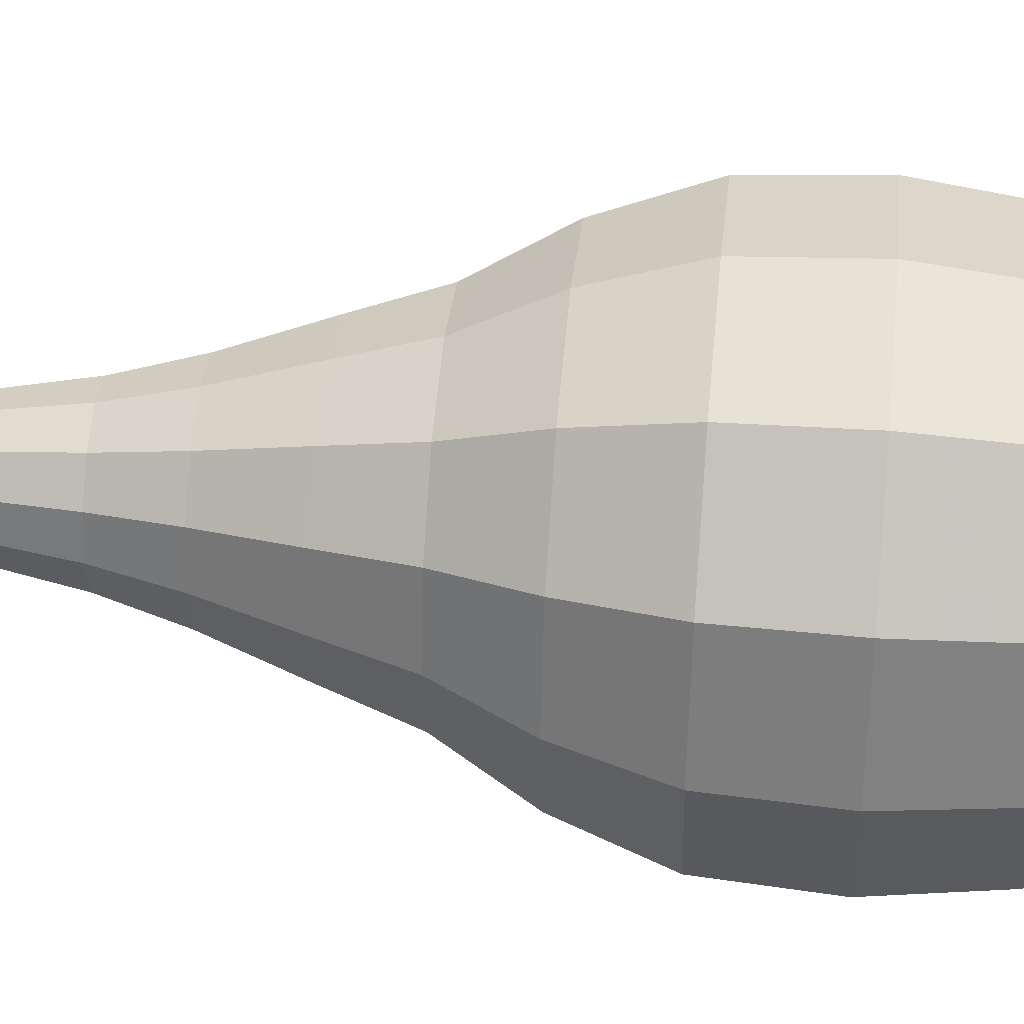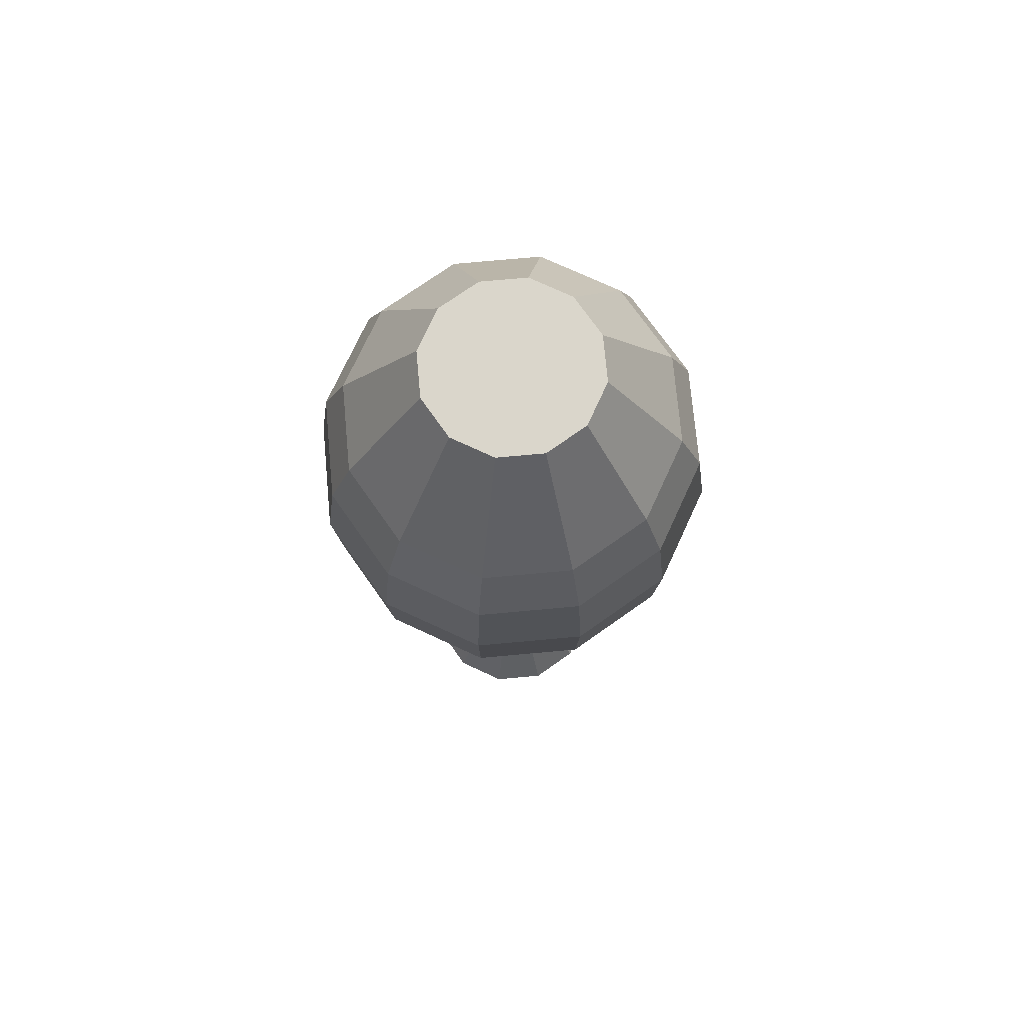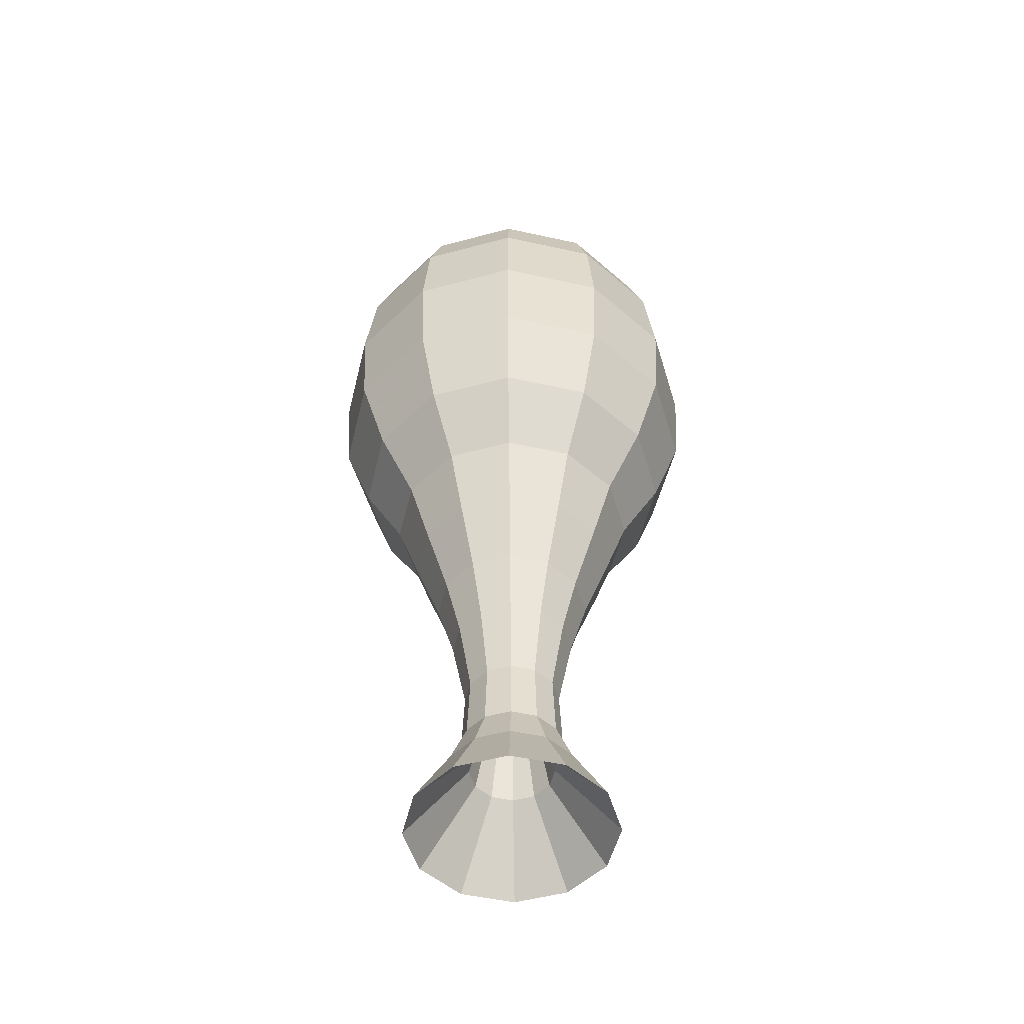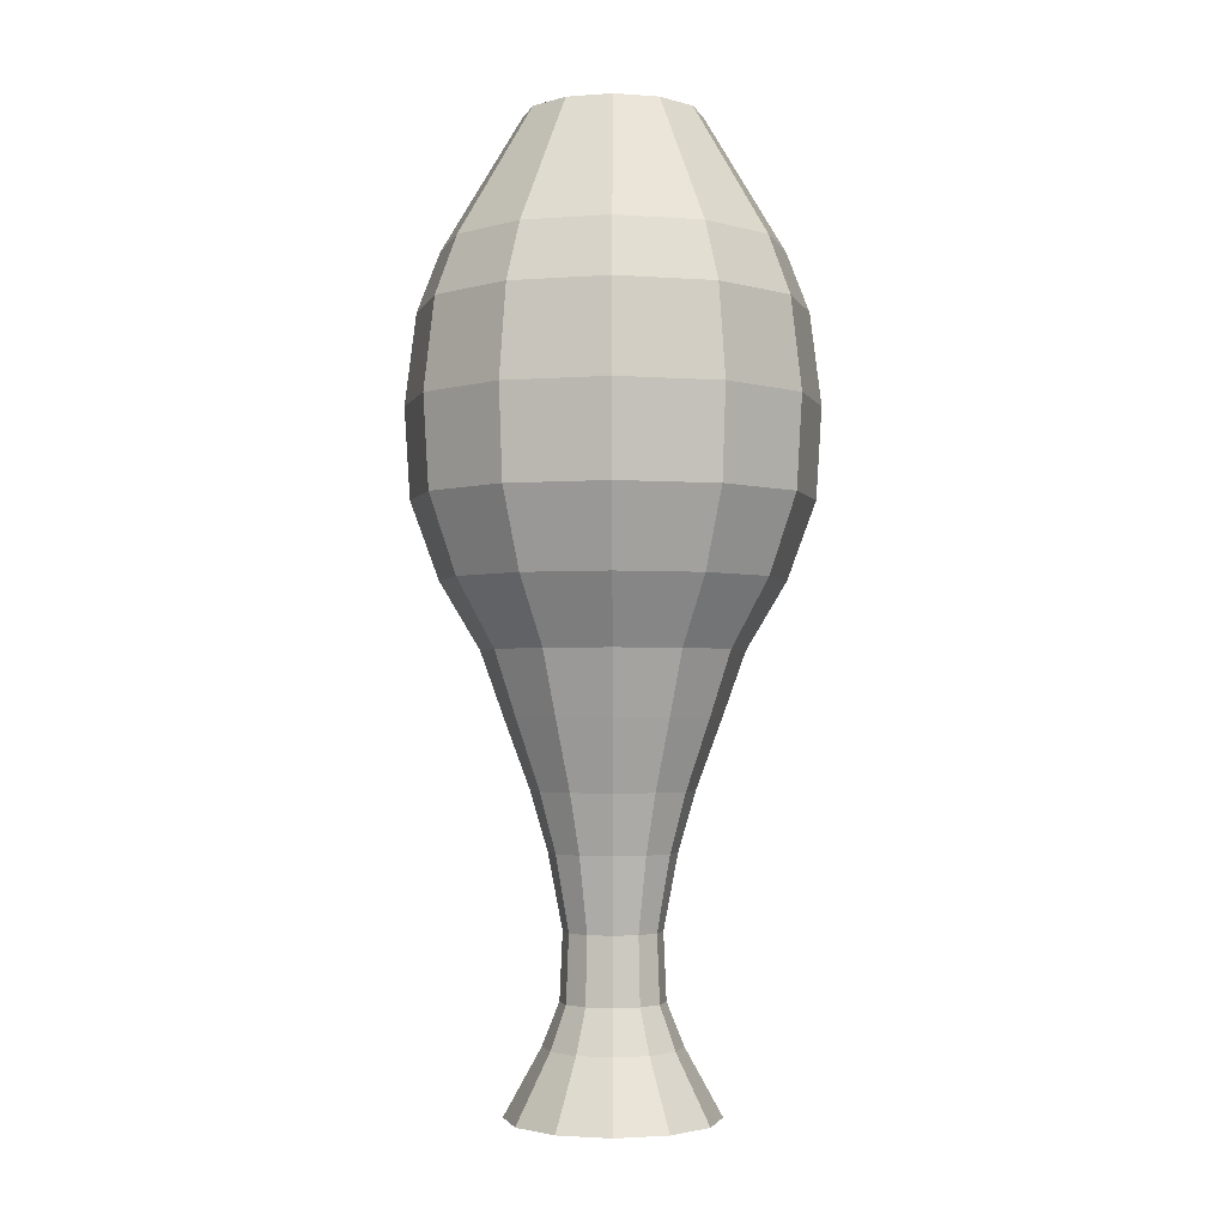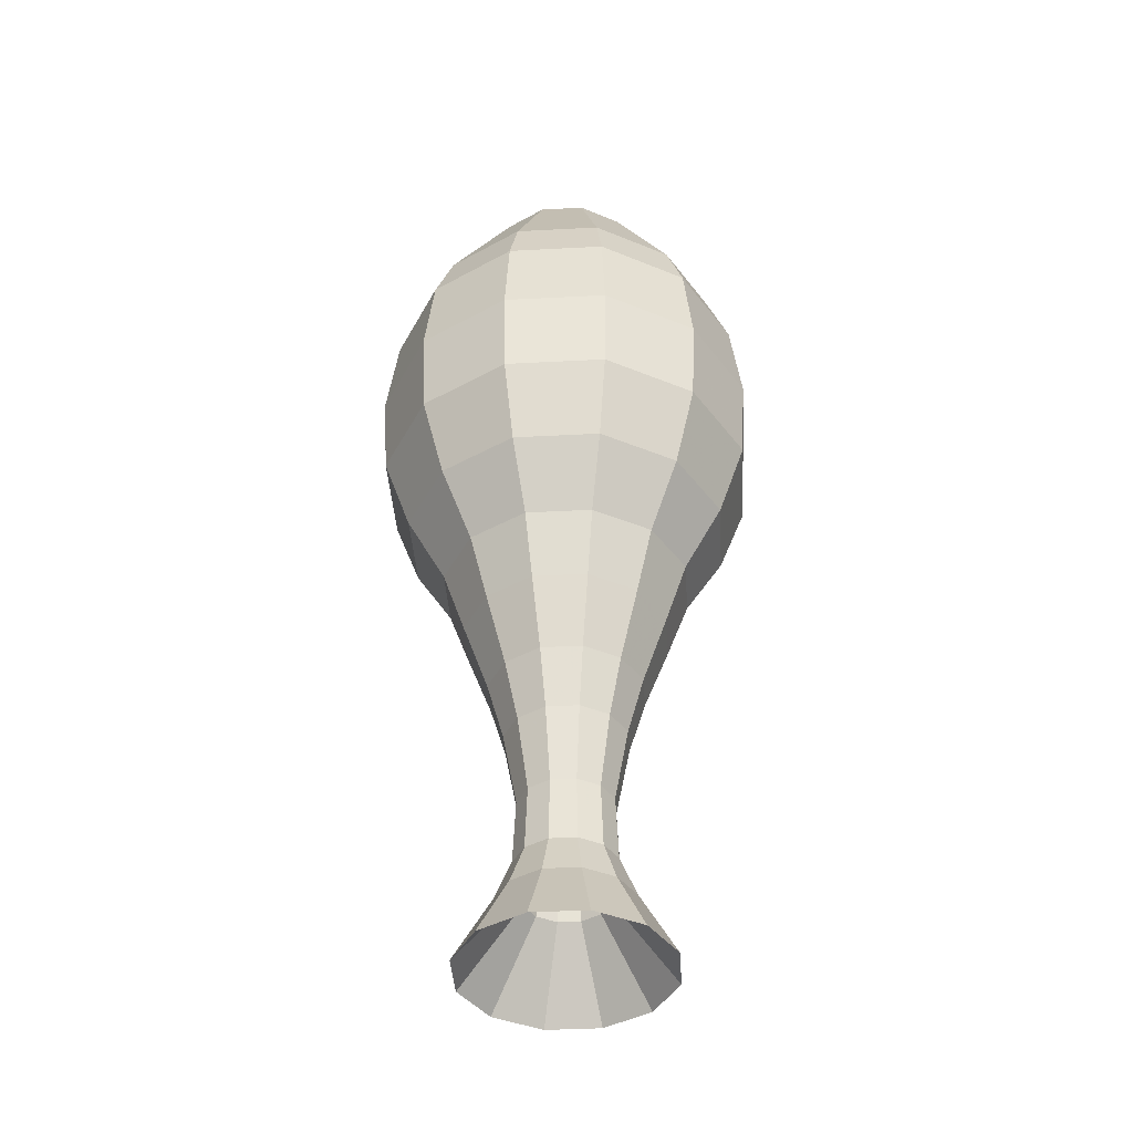
<metadata>
{"format":"obj","ext":"obj","renderer":"f3d","projection":"perspective","resolution":1024,"background":"white","views":[{"elev":44.5,"azim":-84.5,"up":"+Y"},{"elev":74.1,"azim":129.8,"up":"+Z"},{"elev":-50.7,"azim":1.4,"up":"+Z"},{"elev":-2.4,"azim":0.2,"up":"+Z"},{"elev":-41.5,"azim":78.6,"up":"+Z"}]}
</metadata>
<code>
v 0.1487 0.1805 0.975
v 0.2264 0.2253 0.975
v 0.2267 0.2239 0.975
v 0.1371 0.2239 0.975
v 0.08077 0.1413 0.8453
v 0.05862 0.2239 0.8453
v 0.06136 0.1301 0.7871
v 0.03621 0.2239 0.7871
v 0.05165 0.1245 0.6971
v 0.025 0.2239 0.6971
v 0.0565 0.1273 0.6072
v 0.0306 0.2239 0.6072
v 0.08077 0.1413 0.5304
v 0.05862 0.2239 0.5304
v 0.1147 0.1609 0.4643
v 0.09785 0.2239 0.4643
v 0.1342 0.1721 0.4008
v 0.1203 0.2239 0.4008
v 0.156 0.1847 0.332
v 0.1455 0.2239 0.332
v 0.1706 0.1931 0.2737
v 0.1623 0.2239 0.2737
v 0.1827 0.2001 0.1996
v 0.1763 0.2239 0.1996
v 0.1803 0.1987 0.1335
v 0.1735 0.2239 0.1335
v 0.1657 0.1903 0.09116
v 0.1567 0.2239 0.09116
v 0.1342 0.1721 0.025
v 0.1203 0.2239 0.025
v 0.1875 0.2029 0.1017
v 0.1819 0.2239 0.1017
v 0.1972 0.2085 0.1547
v 0.1931 0.2239 0.1547
v 0.2045 0.2127 0.2341
v 0.2015 0.2239 0.2341
v 0.2045 0.2127 0.9406
v 0.2015 0.2239 0.9406
v 0.2264 0.2253 0.9459
v 0.1805 0.1487 0.975
v 0.2253 0.2264 0.975
v 0.1413 0.08077 0.8453
v 0.1301 0.06136 0.7871
v 0.1245 0.05165 0.6971
v 0.1273 0.0565 0.6072
v 0.1413 0.08077 0.5304
v 0.1609 0.1147 0.4643
v 0.1721 0.1342 0.4008
v 0.1847 0.156 0.332
v 0.1931 0.1706 0.2737
v 0.2001 0.1827 0.1996
v 0.1987 0.1803 0.1335
v 0.1903 0.1657 0.09116
v 0.1721 0.1342 0.025
v 0.2029 0.1875 0.1017
v 0.2085 0.1972 0.1547
v 0.2127 0.2045 0.2341
v 0.2127 0.2045 0.9406
v 0.2253 0.2264 0.9459
v 0.2239 0.1371 0.975
v 0.2239 0.2267 0.975
v 0.2239 0.05862 0.8453
v 0.2239 0.03621 0.7871
v 0.2239 0.025 0.6971
v 0.2239 0.0306 0.6072
v 0.2239 0.05862 0.5304
v 0.2239 0.09785 0.4643
v 0.2239 0.1203 0.4008
v 0.2239 0.1455 0.332
v 0.2239 0.1623 0.2737
v 0.2239 0.1763 0.1996
v 0.2239 0.1735 0.1335
v 0.2239 0.1567 0.09116
v 0.2239 0.1203 0.025
v 0.2239 0.1819 0.1017
v 0.2239 0.1931 0.1547
v 0.2239 0.2015 0.2341
v 0.2239 0.2015 0.9406
v 0.2674 0.1487 0.975
v 0.2225 0.2264 0.975
v 0.3066 0.08077 0.8453
v 0.3178 0.06136 0.7871
v 0.3234 0.05165 0.6971
v 0.3206 0.0565 0.6072
v 0.3066 0.08077 0.5304
v 0.287 0.1147 0.4643
v 0.2758 0.1342 0.4008
v 0.2632 0.156 0.332
v 0.2548 0.1706 0.2737
v 0.2478 0.1827 0.1996
v 0.2492 0.1803 0.1335
v 0.2576 0.1657 0.09116
v 0.2758 0.1342 0.025
v 0.2449 0.1875 0.1017
v 0.2393 0.1972 0.1547
v 0.2351 0.2045 0.2341
v 0.2351 0.2045 0.9406
v 0.2225 0.2264 0.9459
v 0.2992 0.1805 0.975
v 0.2215 0.2253 0.975
v 0.3671 0.1413 0.8453
v 0.3865 0.1301 0.7871
v 0.3962 0.1245 0.6971
v 0.3914 0.1273 0.6072
v 0.3671 0.1413 0.5304
v 0.3331 0.1609 0.4643
v 0.3137 0.1721 0.4008
v 0.2919 0.1847 0.332
v 0.2773 0.1931 0.2737
v 0.2652 0.2001 0.1996
v 0.2676 0.1987 0.1335
v 0.2822 0.1903 0.09116
v 0.3137 0.1721 0.025
v 0.2603 0.2029 0.1017
v 0.2506 0.2085 0.1547
v 0.2433 0.2127 0.2341
v 0.2433 0.2127 0.9406
v 0.2215 0.2253 0.9459
v 0.3108 0.2239 0.975
v 0.2211 0.2239 0.975
v 0.3892 0.2239 0.8453
v 0.4117 0.2239 0.7871
v 0.4229 0.2239 0.6971
v 0.4173 0.2239 0.6072
v 0.3892 0.2239 0.5304
v 0.35 0.2239 0.4643
v 0.3276 0.2239 0.4008
v 0.3024 0.2239 0.332
v 0.2856 0.2239 0.2737
v 0.2716 0.2239 0.1996
v 0.2744 0.2239 0.1335
v 0.2912 0.2239 0.09116
v 0.3276 0.2239 0.025
v 0.266 0.2239 0.1017
v 0.2548 0.2239 0.1547
v 0.2464 0.2239 0.2341
v 0.2464 0.2239 0.9406
v 0.2992 0.2674 0.975
v 0.2215 0.2225 0.975
v 0.3671 0.3066 0.8453
v 0.3865 0.3178 0.7871
v 0.3962 0.3234 0.6971
v 0.3914 0.3206 0.6072
v 0.3671 0.3066 0.5304
v 0.3331 0.287 0.4643
v 0.3137 0.2758 0.4008
v 0.2919 0.2632 0.332
v 0.2773 0.2548 0.2737
v 0.2652 0.2478 0.1996
v 0.2676 0.2492 0.1335
v 0.2822 0.2576 0.09116
v 0.3137 0.2758 0.025
v 0.2603 0.2449 0.1017
v 0.2506 0.2393 0.1547
v 0.2433 0.2351 0.2341
v 0.2433 0.2351 0.9406
v 0.2215 0.2225 0.9459
v 0.2674 0.2992 0.975
v 0.2225 0.2215 0.975
v 0.3066 0.3671 0.8453
v 0.3178 0.3865 0.7871
v 0.3234 0.3962 0.6971
v 0.3206 0.3914 0.6072
v 0.3066 0.3671 0.5304
v 0.287 0.3331 0.4643
v 0.2758 0.3137 0.4008
v 0.2632 0.2919 0.332
v 0.2548 0.2773 0.2737
v 0.2478 0.2652 0.1996
v 0.2492 0.2676 0.1335
v 0.2576 0.2822 0.09116
v 0.2758 0.3137 0.025
v 0.2449 0.2603 0.1017
v 0.2393 0.2506 0.1547
v 0.2351 0.2433 0.2341
v 0.2351 0.2433 0.9406
v 0.2225 0.2215 0.9459
v 0.2239 0.3108 0.975
v 0.2239 0.2211 0.975
v 0.2239 0.3892 0.8453
v 0.2239 0.4117 0.7871
v 0.2239 0.4229 0.6971
v 0.2239 0.4173 0.6072
v 0.2239 0.3892 0.5304
v 0.2239 0.35 0.4643
v 0.2239 0.3276 0.4008
v 0.2239 0.3024 0.332
v 0.2239 0.2856 0.2737
v 0.2239 0.2716 0.1996
v 0.2239 0.2744 0.1335
v 0.2239 0.2912 0.09116
v 0.2239 0.3276 0.025
v 0.2239 0.266 0.1017
v 0.2239 0.2548 0.1547
v 0.2239 0.2464 0.2341
v 0.2239 0.2464 0.9406
v 0.1805 0.2992 0.975
v 0.2253 0.2215 0.975
v 0.1413 0.3671 0.8453
v 0.1301 0.3865 0.7871
v 0.1245 0.3962 0.6971
v 0.1273 0.3914 0.6072
v 0.1413 0.3671 0.5304
v 0.1609 0.3331 0.4643
v 0.1721 0.3137 0.4008
v 0.1847 0.2919 0.332
v 0.1931 0.2773 0.2737
v 0.2001 0.2652 0.1996
v 0.1987 0.2676 0.1335
v 0.1903 0.2822 0.09116
v 0.1721 0.3137 0.025
v 0.2029 0.2603 0.1017
v 0.2085 0.2506 0.1547
v 0.2127 0.2433 0.2341
v 0.2127 0.2433 0.9406
v 0.2253 0.2215 0.9459
v 0.1487 0.2674 0.975
v 0.2264 0.2225 0.975
v 0.08077 0.3066 0.8453
v 0.06136 0.3178 0.7871
v 0.05165 0.3234 0.6971
v 0.0565 0.3206 0.6072
v 0.08077 0.3066 0.5304
v 0.1147 0.287 0.4643
v 0.1342 0.2758 0.4008
v 0.156 0.2632 0.332
v 0.1706 0.2548 0.2737
v 0.1827 0.2478 0.1996
v 0.1803 0.2492 0.1335
v 0.1657 0.2576 0.09116
v 0.1342 0.2758 0.025
v 0.1875 0.2449 0.1017
v 0.1972 0.2393 0.1547
v 0.2045 0.2351 0.2341
v 0.2045 0.2351 0.9406
v 0.2264 0.2225 0.9459
f 1 3 2
f 4 1 3
f 5 1 4
f 6 5 4
f 7 5 6
f 8 7 6
f 9 7 8
f 10 9 8
f 11 9 10
f 12 11 10
f 13 11 12
f 14 13 12
f 15 13 14
f 16 15 14
f 17 15 16
f 18 17 16
f 19 17 18
f 20 19 18
f 21 19 20
f 22 21 20
f 23 21 22
f 24 23 22
f 25 23 24
f 26 25 24
f 27 25 26
f 28 27 26
f 29 27 28
f 30 29 28
f 31 29 30
f 32 31 30
f 33 31 32
f 34 33 32
f 35 33 34
f 36 35 34
f 37 35 36
f 38 37 36
f 39 37 38
f 40 2 41
f 1 40 2
f 42 40 1
f 5 42 1
f 43 42 5
f 7 43 5
f 44 43 7
f 9 44 7
f 45 44 9
f 11 45 9
f 46 45 11
f 13 46 11
f 47 46 13
f 15 47 13
f 48 47 15
f 17 48 15
f 49 48 17
f 19 49 17
f 50 49 19
f 21 50 19
f 51 50 21
f 23 51 21
f 52 51 23
f 25 52 23
f 53 52 25
f 27 53 25
f 54 53 27
f 29 54 27
f 55 54 29
f 31 55 29
f 56 55 31
f 33 56 31
f 57 56 33
f 35 57 33
f 58 57 35
f 37 58 35
f 37 58 59
f 60 41 61
f 40 60 41
f 62 60 40
f 42 62 40
f 63 62 42
f 43 63 42
f 64 63 43
f 44 64 43
f 65 64 44
f 45 65 44
f 66 65 45
f 46 66 45
f 67 66 46
f 47 67 46
f 68 67 47
f 48 68 47
f 69 68 48
f 49 69 48
f 70 69 49
f 50 70 49
f 71 70 50
f 51 71 50
f 72 71 51
f 52 72 51
f 73 72 52
f 53 73 52
f 74 73 53
f 54 74 53
f 75 74 54
f 55 75 54
f 76 75 55
f 56 76 55
f 77 76 56
f 57 77 56
f 78 77 57
f 58 78 57
f 58 78 59
f 79 61 80
f 60 79 61
f 81 79 60
f 62 81 60
f 82 81 62
f 63 82 62
f 83 82 63
f 64 83 63
f 84 83 64
f 65 84 64
f 85 84 65
f 66 85 65
f 86 85 66
f 67 86 66
f 87 86 67
f 68 87 67
f 88 87 68
f 69 88 68
f 89 88 69
f 70 89 69
f 90 89 70
f 71 90 70
f 91 90 71
f 72 91 71
f 92 91 72
f 73 92 72
f 93 92 73
f 74 93 73
f 94 93 74
f 75 94 74
f 95 94 75
f 76 95 75
f 96 95 76
f 77 96 76
f 97 96 77
f 78 97 77
f 98 97 78
f 99 80 100
f 79 99 80
f 101 99 79
f 81 101 79
f 102 101 81
f 82 102 81
f 103 102 82
f 83 103 82
f 104 103 83
f 84 104 83
f 105 104 84
f 85 105 84
f 106 105 85
f 86 106 85
f 107 106 86
f 87 107 86
f 108 107 87
f 88 108 87
f 109 108 88
f 89 109 88
f 110 109 89
f 90 110 89
f 111 110 90
f 91 111 90
f 112 111 91
f 92 112 91
f 113 112 92
f 93 113 92
f 114 113 93
f 94 114 93
f 115 114 94
f 95 115 94
f 116 115 95
f 96 116 95
f 117 116 96
f 97 117 96
f 98 117 97
f 119 100 120
f 99 119 100
f 121 119 99
f 101 121 99
f 122 121 101
f 102 122 101
f 123 122 102
f 103 123 102
f 124 123 103
f 104 124 103
f 125 124 104
f 105 125 104
f 126 125 105
f 106 126 105
f 127 126 106
f 107 127 106
f 128 127 107
f 108 128 107
f 129 128 108
f 109 129 108
f 130 129 109
f 110 130 109
f 131 130 110
f 111 131 110
f 132 131 111
f 112 132 111
f 133 132 112
f 113 133 112
f 134 133 113
f 114 134 113
f 135 134 114
f 115 135 114
f 136 135 115
f 116 136 115
f 137 136 116
f 117 137 116
f 118 137 117
f 138 120 139
f 119 138 120
f 140 138 119
f 121 140 119
f 141 140 121
f 122 141 121
f 142 141 122
f 123 142 122
f 143 142 123
f 124 143 123
f 144 143 124
f 125 144 124
f 145 144 125
f 126 145 125
f 146 145 126
f 127 146 126
f 147 146 127
f 128 147 127
f 148 147 128
f 129 148 128
f 149 148 129
f 130 149 129
f 150 149 130
f 131 150 130
f 151 150 131
f 132 151 131
f 152 151 132
f 133 152 132
f 153 152 133
f 134 153 133
f 154 153 134
f 135 154 134
f 155 154 135
f 136 155 135
f 156 155 136
f 137 156 136
f 157 156 137
f 158 139 159
f 138 158 139
f 160 158 138
f 140 160 138
f 161 160 140
f 141 161 140
f 162 161 141
f 142 162 141
f 163 162 142
f 143 163 142
f 164 163 143
f 144 164 143
f 165 164 144
f 145 165 144
f 166 165 145
f 146 166 145
f 167 166 146
f 147 167 146
f 168 167 147
f 148 168 147
f 169 168 148
f 149 169 148
f 170 169 149
f 150 170 149
f 171 170 150
f 151 171 150
f 172 171 151
f 152 172 151
f 173 172 152
f 153 173 152
f 174 173 153
f 154 174 153
f 175 174 154
f 155 175 154
f 176 175 155
f 156 176 155
f 156 176 177
f 178 159 179
f 158 178 159
f 180 178 158
f 160 180 158
f 181 180 160
f 161 181 160
f 182 181 161
f 162 182 161
f 183 182 162
f 163 183 162
f 184 183 163
f 164 184 163
f 185 184 164
f 165 185 164
f 186 185 165
f 166 186 165
f 187 186 166
f 167 187 166
f 188 187 167
f 168 188 167
f 189 188 168
f 169 189 168
f 190 189 169
f 170 190 169
f 191 190 170
f 171 191 170
f 192 191 171
f 172 192 171
f 193 192 172
f 173 193 172
f 194 193 173
f 174 194 173
f 195 194 174
f 175 195 174
f 196 195 175
f 176 196 175
f 176 196 177
f 197 179 198
f 178 197 179
f 199 197 178
f 180 199 178
f 200 199 180
f 181 200 180
f 201 200 181
f 182 201 181
f 202 201 182
f 183 202 182
f 203 202 183
f 184 203 183
f 204 203 184
f 185 204 184
f 205 204 185
f 186 205 185
f 206 205 186
f 187 206 186
f 207 206 187
f 188 207 187
f 208 207 188
f 189 208 188
f 209 208 189
f 190 209 189
f 210 209 190
f 191 210 190
f 211 210 191
f 192 211 191
f 212 211 192
f 193 212 192
f 213 212 193
f 194 213 193
f 214 213 194
f 195 214 194
f 215 214 195
f 196 215 195
f 216 215 196
f 217 198 218
f 197 217 198
f 219 217 197
f 199 219 197
f 220 219 199
f 200 220 199
f 221 220 200
f 201 221 200
f 222 221 201
f 202 222 201
f 223 222 202
f 203 223 202
f 224 223 203
f 204 224 203
f 225 224 204
f 205 225 204
f 226 225 205
f 206 226 205
f 227 226 206
f 207 227 206
f 228 227 207
f 208 228 207
f 229 228 208
f 209 229 208
f 230 229 209
f 210 230 209
f 231 230 210
f 211 231 210
f 232 231 211
f 212 232 211
f 233 232 212
f 213 233 212
f 234 233 213
f 214 234 213
f 235 234 214
f 215 235 214
f 236 235 215
f 4 218 3
f 217 4 218
f 6 4 217
f 219 6 217
f 8 6 219
f 220 8 219
f 10 8 220
f 221 10 220
f 12 10 221
f 222 12 221
f 14 12 222
f 223 14 222
f 16 14 223
f 224 16 223
f 18 16 224
f 225 18 224
f 20 18 225
f 226 20 225
f 22 20 226
f 227 22 226
f 24 22 227
f 228 24 227
f 26 24 228
f 229 26 228
f 28 26 229
f 230 28 229
f 30 28 230
f 231 30 230
f 32 30 231
f 232 32 231
f 34 32 232
f 233 34 232
f 36 34 233
f 234 36 233
f 38 36 234
f 235 38 234
f 236 38 235

</code>
